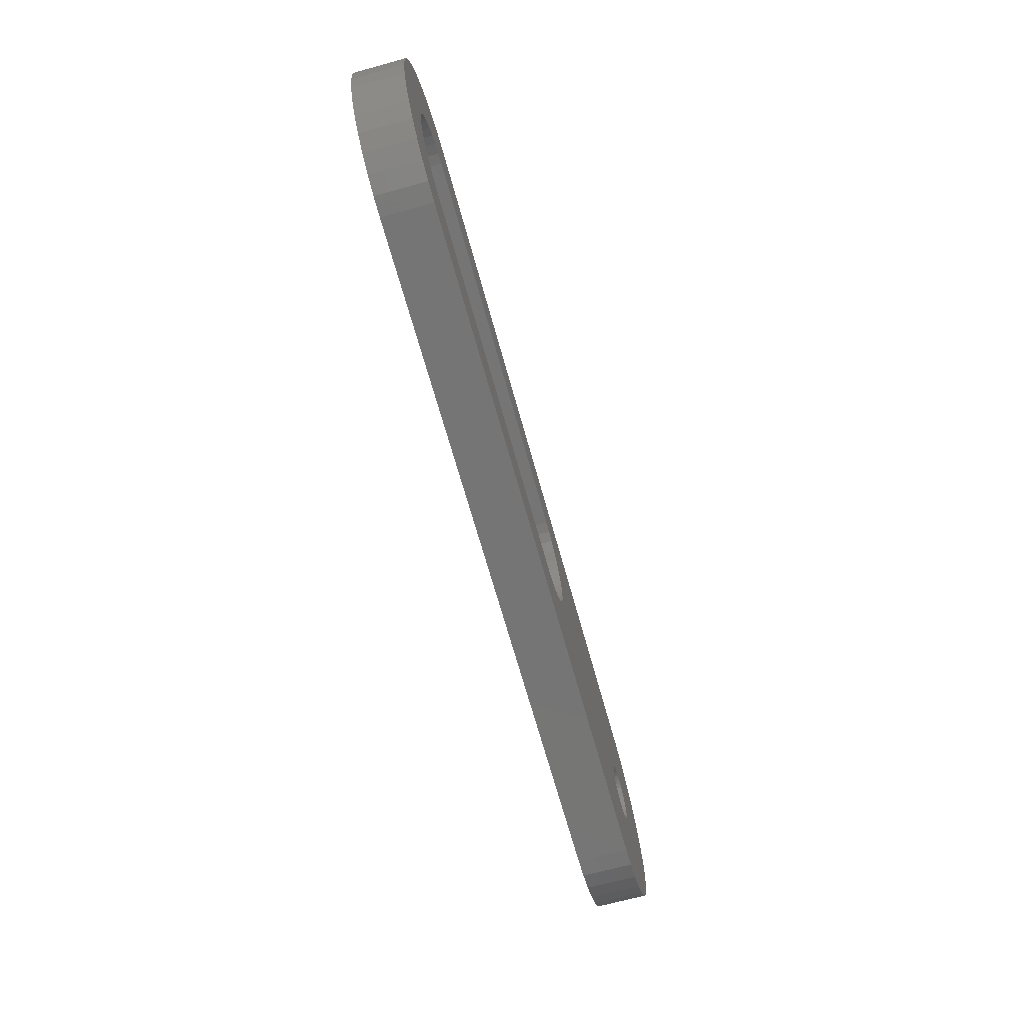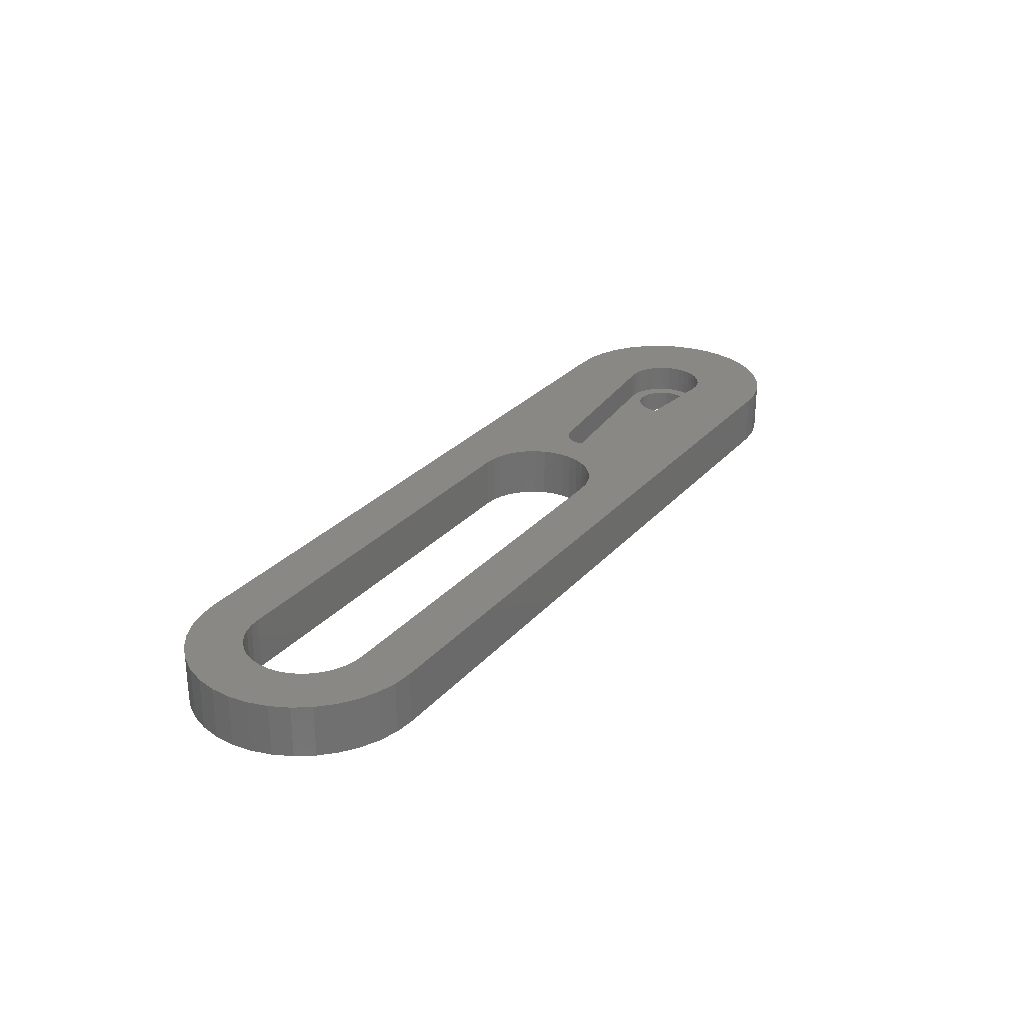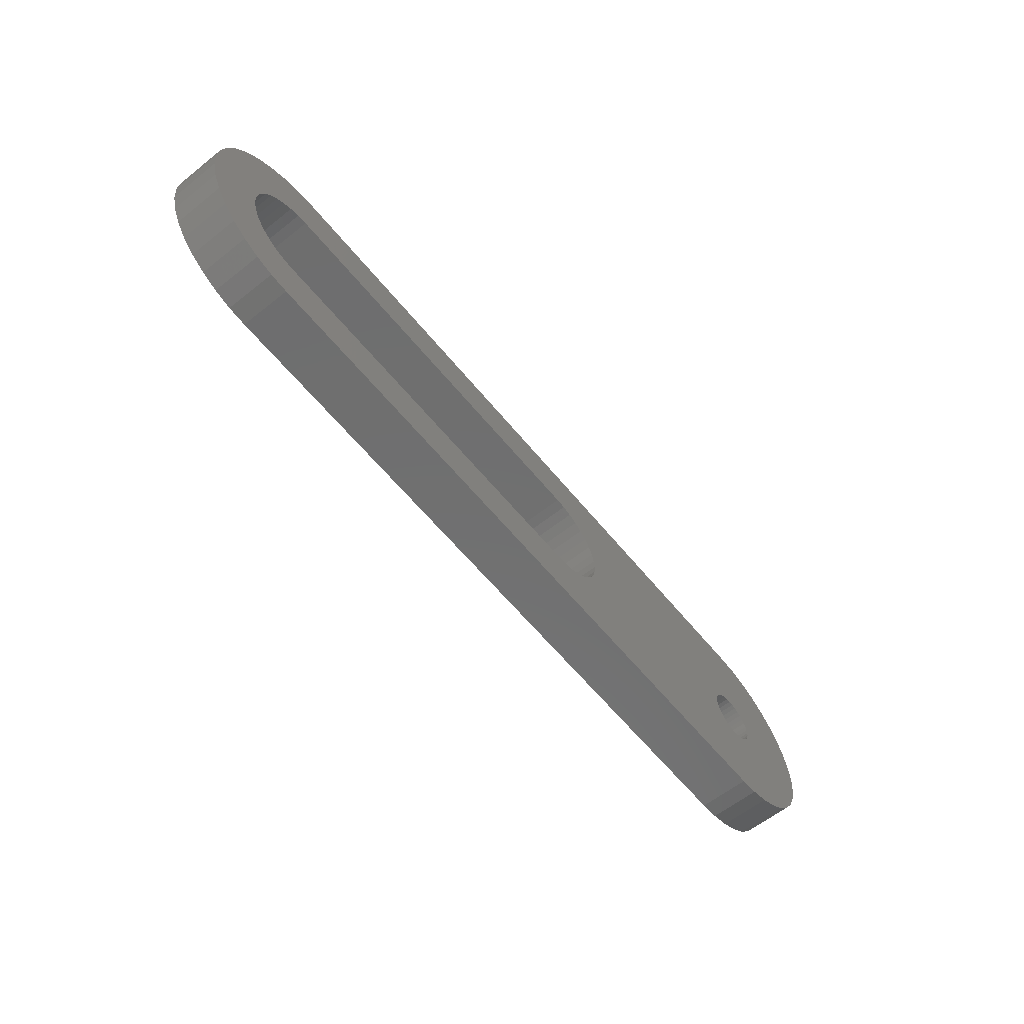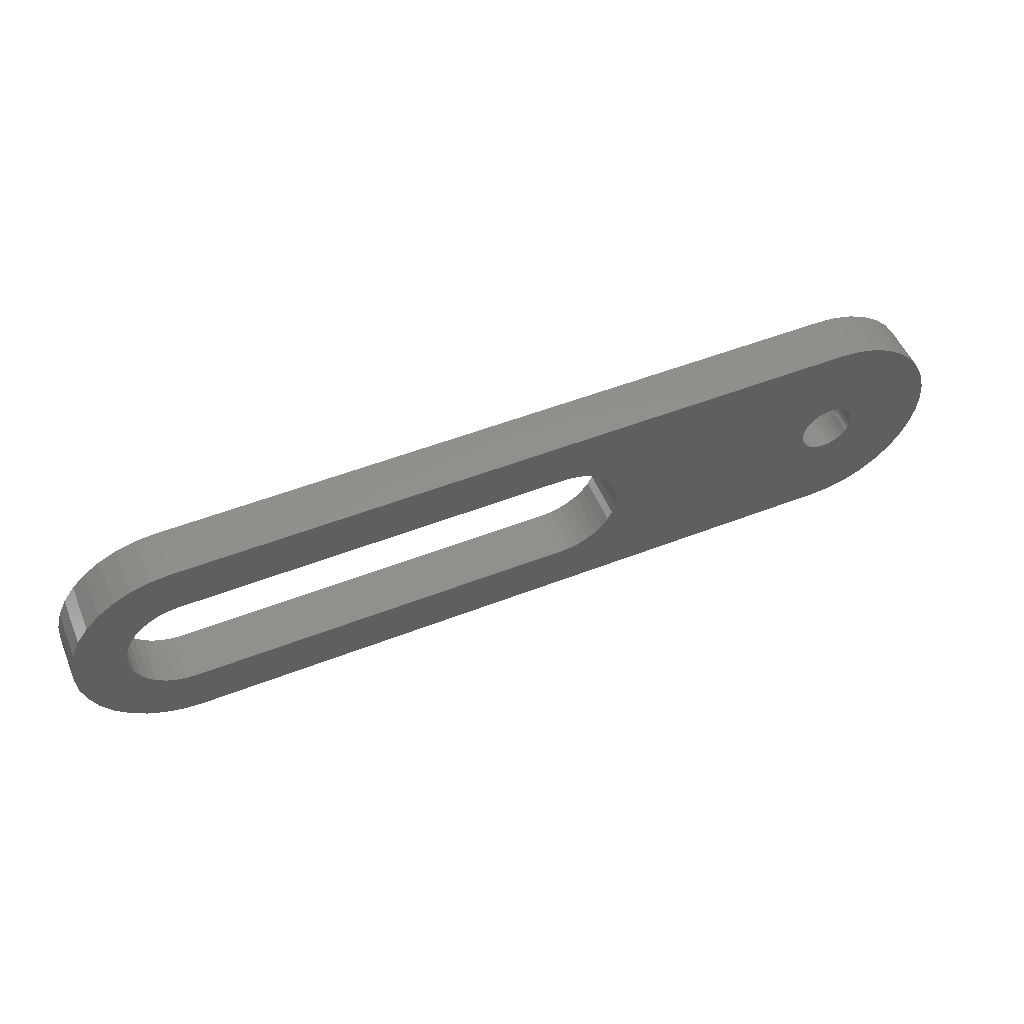
<metadata>
{"format":"stl","ext":"stl","renderer":"f3d","projection":"perspective","resolution":1024,"background":"white","views":[{"elev":-67.7,"azim":105.5,"up":"+Y"},{"elev":27.7,"azim":122.1,"up":"+Z"},{"elev":-60.7,"azim":129.0,"up":"+Y"},{"elev":52.8,"azim":157.4,"up":"+Y"}]}
</metadata>
<code>
# stl→obj: 302 verts, 608 faces
v 32.41 12.65 4.5
v 32.94 13.41 4.5
v 10 20 4.5
v 32.02 11.81 4.5
v 33.59 14.06 4.5
v 34.35 14.59 4.5
v 35.19 14.98 4.5
v 36.08 4.781 4.5
v 10 0 4.5
v 37 4.7 4.5
v 72 0 4.5
v 28.32 10.84 4.5
v 28.43 10.51 4.5
v 32.41 7.35 4.5
v 28.49 10.17 4.5
v 32.94 6.593 4.5
v 32.02 8.187 4.5
v 31.78 9.08 4.5
v 27.92 11.41 4.5
v 27.66 11.63 4.5
v 28.14 11.14 4.5
v 36.08 15.22 4.5
v 37 15.3 4.5
v 72 20 4.5
v 72 15.3 4.5
v 73.74 19.85 4.5
v 72.92 15.22 4.5
v 75.42 19.4 4.5
v 73.81 14.98 4.5
v 77 18.66 4.5
v 74.65 14.59 4.5
v 78.43 17.66 4.5
v 75.41 14.06 4.5
v 79.66 16.43 4.5
v 76.06 13.41 4.5
v 80.66 15 4.5
v 76.59 12.65 4.5
v 81.4 13.42 4.5
v 76.98 11.81 4.5
v 81.85 11.74 4.5
v 77.22 10.92 4.5
v 82 10 4.5
v 77.3 10 4.5
v 81.85 8.264 4.5
v 77.22 9.08 4.5
v 81.4 6.58 4.5
v 76.98 8.187 4.5
v 80.66 5 4.5
v 76.59 7.35 4.5
v 79.66 3.572 4.5
v 76.06 6.593 4.5
v 78.43 2.34 4.5
v 75.41 5.94 4.5
v 77 1.34 4.5
v 74.65 5.41 4.5
v 75.42 0.6031 4.5
v 73.81 5.02 4.5
v 73.74 0.1519 4.5
v 72.92 4.781 4.5
v 72 4.7 4.5
v 33.59 5.94 4.5
v 28.49 9.827 4.5
v 28.43 9.486 4.5
v 28.32 9.16 4.5
v 28.14 8.86 4.5
v 34.35 5.41 4.5
v 27.92 8.593 4.5
v 27.66 8.369 4.5
v 27.36 8.194 4.5
v 27.03 8.073 4.5
v 26.69 8.009 4.5
v 35.19 5.02 4.5
v 10.35 13.58 4.5
v 26.69 11.99 4.5
v 27.03 11.93 4.5
v 27.36 11.81 4.5
v 31.78 10.92 4.5
v 31.7 10 4.5
v 10.35 6.417 4.5
v 9.749 6.409 4.5
v 8.264 0.1519 4.5
v 9.157 6.5 4.5
v 6.58 0.6031 4.5
v 8.587 6.689 4.5
v 5 1.34 4.5
v 8.057 6.969 4.5
v 3.572 2.34 4.5
v 7.581 7.334 4.5
v 2.34 3.572 4.5
v 7.172 7.772 4.5
v 1.34 5 4.5
v 6.841 8.273 4.5
v 0.6031 6.58 4.5
v 6.598 8.821 4.5
v 0.1519 8.264 4.5
v 6.45 9.402 4.5
v 0 10 4.5
v 6.4 10 4.5
v 0.1519 11.74 4.5
v 6.45 10.6 4.5
v 0.6031 13.42 4.5
v 6.598 11.18 4.5
v 1.34 15 4.5
v 6.841 11.73 4.5
v 2.34 16.43 4.5
v 7.172 12.23 4.5
v 3.572 17.66 4.5
v 7.581 12.67 4.5
v 5 18.66 4.5
v 8.057 13.03 4.5
v 6.58 19.4 4.5
v 8.587 13.31 4.5
v 8.264 19.85 4.5
v 9.157 13.5 4.5
v 9.749 13.59 4.5
v 10 20 0
v 8.264 19.85 0
v 6.58 19.4 0
v 5 18.66 0
v 3.572 17.66 0
v 2.34 16.43 0
v 1.34 15 0
v 0.6031 13.42 0
v 0.1519 11.74 0
v 0 10 0
v 0.1519 8.264 0
v 0.6031 6.58 0
v 1.34 5 0
v 2.34 3.572 0
v 3.572 2.34 0
v 5 1.34 0
v 6.58 0.6031 0
v 8.264 0.1519 0
v 10 0 0
v 72 0 0
v 73.74 0.1519 0
v 75.42 0.6031 0
v 77 1.34 0
v 78.43 2.34 0
v 79.66 3.572 0
v 80.66 5 0
v 81.4 6.58 0
v 81.85 8.264 0
v 82 10 0
v 81.85 11.74 0
v 81.4 13.42 0
v 80.66 15 0
v 79.66 16.43 0
v 78.43 17.66 0
v 77 18.66 0
v 75.42 19.4 0
v 73.74 19.85 0
v 72 20 0
v 10.35 6.417 2
v 9.749 6.409 2
v 9.157 6.5 2
v 8.587 6.689 2
v 8.057 6.969 2
v 7.581 7.334 2
v 7.172 7.772 2
v 6.841 8.273 2
v 6.598 8.821 2
v 6.45 9.402 2
v 6.4 10 2
v 6.45 10.6 2
v 6.598 11.18 2
v 6.841 11.73 2
v 7.172 12.23 2
v 7.581 12.67 2
v 8.057 13.03 2
v 8.587 13.31 2
v 9.157 13.5 2
v 9.749 13.59 2
v 10.35 13.58 2
v 26.69 8.009 2
v 26.69 11.99 2
v 27.03 11.93 2
v 27.36 11.81 2
v 27.66 11.63 2
v 27.92 11.41 2
v 28.14 11.14 2
v 28.32 10.84 2
v 28.43 10.51 2
v 28.49 10.17 2
v 28.49 9.827 2
v 28.43 9.486 2
v 28.32 9.16 2
v 28.14 8.86 2
v 27.92 8.593 2
v 27.66 8.369 2
v 27.36 8.194 2
v 27.03 8.073 2
v 37 4.7 0
v 36.08 4.781 0
v 35.19 5.02 0
v 34.35 5.41 0
v 33.59 5.94 0
v 32.94 6.593 0
v 32.41 7.35 0
v 32.02 8.187 0
v 31.78 9.08 0
v 31.7 10 0
v 31.78 10.92 0
v 32.02 11.81 0
v 32.41 12.65 0
v 32.94 13.41 0
v 33.59 14.06 0
v 34.35 14.59 0
v 35.19 14.98 0
v 36.08 15.22 0
v 37 15.3 0
v 72 4.7 0
v 72 15.3 0
v 72.92 15.22 0
v 73.81 14.98 0
v 74.65 14.59 0
v 75.41 14.06 0
v 76.06 13.41 0
v 76.59 12.65 0
v 76.98 11.81 0
v 77.22 10.92 0
v 77.3 10 0
v 77.22 9.08 0
v 76.98 8.187 0
v 76.59 7.35 0
v 76.06 6.593 0
v 75.41 5.94 0
v 74.65 5.41 0
v 73.81 5.02 0
v 72.92 4.781 0
v 12.35 9.145 2
v 12.17 8.75 2
v 11.92 8.393 2
v 12.5 10 2
v 12.46 9.566 2
v 10.86 12.35 2
v 11.25 12.17 2
v 11.61 11.92 2
v 11.61 8.085 2
v 11.25 7.835 2
v 11.92 11.61 2
v 12.17 11.25 2
v 12.35 10.86 2
v 12.46 10.43 2
v 10.86 7.651 2
v 10.43 7.538 2
v 10 7.5 2
v 9.566 7.538 2
v 9.145 7.651 2
v 8.75 7.835 2
v 8.393 8.085 2
v 8.085 8.393 2
v 7.835 8.75 2
v 7.651 9.145 2
v 7.538 9.566 2
v 7.5 10 2
v 7.538 10.43 2
v 7.651 10.86 2
v 7.835 11.25 2
v 8.085 11.61 2
v 8.393 11.92 2
v 8.75 12.17 2
v 9.145 12.35 2
v 9.566 12.46 2
v 10 12.5 2
v 10.43 12.46 2
v 9.566 7.538 0
v 10 7.5 0
v 10.43 7.538 0
v 8.393 8.085 0
v 8.75 7.835 0
v 9.145 7.651 0
v 11.25 7.835 0
v 11.61 8.085 0
v 10.86 7.651 0
v 11.92 8.393 0
v 12.17 8.75 0
v 12.35 9.145 0
v 10 12.5 0
v 9.566 12.46 0
v 9.145 12.35 0
v 8.75 12.17 0
v 8.393 11.92 0
v 8.085 11.61 0
v 7.835 11.25 0
v 7.651 10.86 0
v 7.538 10.43 0
v 7.5 10 0
v 7.538 9.566 0
v 7.651 9.145 0
v 7.835 8.75 0
v 8.085 8.393 0
v 12.46 9.566 0
v 12.5 10 0
v 12.46 10.43 0
v 12.35 10.86 0
v 12.17 11.25 0
v 11.92 11.61 0
v 11.61 11.92 0
v 11.25 12.17 0
v 10.86 12.35 0
v 10.43 12.46 0
f 1 2 3
f 1 3 4
f 2 5 3
f 3 5 6
f 3 6 7
f 8 9 10
f 10 9 11
f 12 13 14
f 14 13 15
f 14 15 16
f 17 18 19
f 19 18 20
f 17 19 14
f 14 19 21
f 14 21 12
f 7 22 3
f 3 22 23
f 3 23 24
f 24 23 25
f 24 25 26
f 26 25 27
f 26 27 28
f 28 27 29
f 28 29 30
f 30 29 31
f 30 31 32
f 32 31 33
f 32 33 34
f 34 33 35
f 34 35 36
f 36 35 37
f 36 37 38
f 38 37 39
f 38 39 40
f 40 39 41
f 40 41 42
f 42 41 43
f 42 43 44
f 44 43 45
f 44 45 46
f 46 45 47
f 46 47 48
f 48 47 49
f 48 49 50
f 50 49 51
f 50 51 52
f 52 51 53
f 52 53 54
f 54 53 55
f 54 55 56
f 56 55 57
f 56 57 58
f 58 57 59
f 58 59 11
f 11 59 60
f 11 60 10
f 16 15 61
f 61 15 62
f 61 62 63
f 63 64 61
f 61 64 65
f 61 65 66
f 66 65 67
f 67 68 66
f 66 68 69
f 66 69 70
f 70 71 66
f 66 71 9
f 66 9 72
f 72 9 8
f 73 74 3
f 3 74 75
f 3 75 4
f 4 75 76
f 4 76 77
f 77 76 20
f 77 20 78
f 78 20 18
f 71 79 9
f 9 79 80
f 9 80 81
f 81 80 82
f 81 82 83
f 83 82 84
f 83 84 85
f 85 84 86
f 85 86 87
f 87 86 88
f 87 88 89
f 89 88 90
f 89 90 91
f 91 90 92
f 91 92 93
f 93 92 94
f 93 94 95
f 95 94 96
f 95 96 97
f 97 96 98
f 97 98 99
f 99 98 100
f 99 100 101
f 101 100 102
f 101 102 103
f 103 102 104
f 103 104 105
f 105 104 106
f 105 106 107
f 107 106 108
f 107 108 109
f 109 108 110
f 109 110 111
f 111 110 112
f 111 112 113
f 113 112 114
f 113 114 3
f 3 114 115
f 3 115 73
f 3 116 117
f 3 117 113
f 113 117 118
f 113 118 111
f 111 118 119
f 111 119 109
f 109 119 120
f 109 120 107
f 107 120 121
f 107 121 105
f 105 121 122
f 105 122 103
f 103 122 123
f 103 123 101
f 101 123 124
f 101 124 99
f 99 124 125
f 99 125 97
f 97 125 126
f 97 126 95
f 95 126 127
f 95 127 93
f 93 127 128
f 93 128 91
f 91 128 129
f 91 129 89
f 89 129 130
f 89 130 87
f 87 130 131
f 87 131 85
f 85 131 132
f 85 132 83
f 83 132 133
f 83 133 81
f 81 133 134
f 81 134 9
f 135 11 134
f 134 11 9
f 11 135 136
f 11 136 58
f 58 136 137
f 58 137 56
f 56 137 138
f 56 138 54
f 54 138 139
f 54 139 52
f 52 139 140
f 52 140 50
f 50 140 141
f 50 141 48
f 48 141 142
f 48 142 46
f 46 142 143
f 46 143 44
f 44 143 144
f 44 144 42
f 42 144 145
f 42 145 40
f 40 145 146
f 40 146 38
f 38 146 147
f 38 147 36
f 36 147 148
f 36 148 34
f 34 148 149
f 34 149 32
f 32 149 150
f 32 150 30
f 30 150 151
f 30 151 28
f 28 151 152
f 28 152 26
f 26 152 153
f 26 153 24
f 116 3 153
f 153 3 24
f 79 154 80
f 80 154 155
f 80 155 82
f 82 155 156
f 82 156 84
f 84 156 157
f 84 157 86
f 86 157 158
f 86 158 88
f 88 158 159
f 88 159 90
f 90 159 160
f 90 160 92
f 92 160 161
f 92 161 94
f 94 161 162
f 94 162 96
f 96 162 163
f 96 163 98
f 98 163 164
f 98 164 100
f 100 164 165
f 100 165 102
f 102 165 166
f 102 166 104
f 104 166 167
f 104 167 106
f 106 167 168
f 106 168 108
f 108 168 169
f 108 169 110
f 110 169 170
f 110 170 112
f 112 170 171
f 112 171 114
f 114 171 172
f 114 172 115
f 115 172 173
f 115 173 73
f 73 173 174
f 79 71 154
f 154 71 175
f 74 176 75
f 75 176 177
f 75 177 76
f 76 177 178
f 76 178 20
f 20 178 179
f 20 179 19
f 19 179 180
f 19 180 21
f 21 180 181
f 21 181 12
f 12 181 182
f 12 182 13
f 13 182 183
f 13 183 15
f 15 183 184
f 15 184 62
f 62 184 185
f 62 185 63
f 63 185 186
f 63 186 64
f 64 186 187
f 64 187 65
f 65 187 188
f 65 188 67
f 67 188 189
f 67 189 68
f 68 189 190
f 68 190 69
f 69 190 191
f 69 191 70
f 70 191 192
f 70 192 71
f 71 192 175
f 74 73 176
f 176 73 174
f 10 193 8
f 8 193 194
f 8 194 72
f 72 194 195
f 72 195 66
f 66 195 196
f 66 196 61
f 61 196 197
f 61 197 16
f 16 197 198
f 16 198 14
f 14 198 199
f 14 199 17
f 17 199 200
f 17 200 18
f 18 200 201
f 18 201 78
f 78 201 202
f 78 202 77
f 77 202 203
f 77 203 4
f 4 203 204
f 4 204 1
f 1 204 205
f 1 205 2
f 2 205 206
f 2 206 5
f 5 206 207
f 5 207 6
f 6 207 208
f 6 208 7
f 7 208 209
f 7 209 22
f 22 209 210
f 22 210 23
f 23 210 211
f 193 10 212
f 212 10 60
f 25 213 27
f 27 213 214
f 27 214 29
f 29 214 215
f 29 215 31
f 31 215 216
f 31 216 33
f 33 216 217
f 33 217 35
f 35 217 218
f 35 218 37
f 37 218 219
f 37 219 39
f 39 219 220
f 39 220 41
f 41 220 221
f 41 221 43
f 43 221 222
f 43 222 45
f 45 222 223
f 45 223 47
f 47 223 224
f 47 224 49
f 49 224 225
f 49 225 51
f 51 225 226
f 51 226 53
f 53 226 227
f 53 227 55
f 55 227 228
f 55 228 57
f 57 228 229
f 57 229 59
f 59 229 230
f 59 230 60
f 60 230 212
f 213 25 211
f 211 25 23
f 231 232 175
f 175 232 233
f 187 234 235
f 187 186 234
f 234 186 185
f 234 185 184
f 174 236 176
f 176 236 237
f 176 237 238
f 190 189 191
f 191 189 192
f 189 188 192
f 192 188 187
f 192 187 175
f 175 187 235
f 175 235 231
f 233 239 175
f 175 239 240
f 175 240 154
f 238 241 176
f 176 241 242
f 176 242 243
f 184 183 234
f 234 183 182
f 234 182 181
f 181 180 234
f 234 180 179
f 234 179 178
f 178 177 234
f 234 177 176
f 234 176 244
f 244 176 243
f 240 245 154
f 154 245 246
f 154 246 155
f 155 246 247
f 155 247 156
f 156 247 248
f 156 248 157
f 157 248 249
f 157 249 158
f 158 249 250
f 158 250 159
f 159 250 251
f 159 251 160
f 160 251 252
f 160 252 161
f 161 252 253
f 161 253 162
f 162 253 254
f 162 254 163
f 163 254 255
f 163 255 164
f 164 255 256
f 164 256 165
f 165 256 257
f 165 257 166
f 166 257 258
f 166 258 167
f 167 258 259
f 167 259 168
f 168 259 260
f 168 260 169
f 169 260 261
f 169 261 170
f 170 261 262
f 170 262 171
f 171 262 263
f 171 263 172
f 172 263 264
f 172 264 173
f 173 264 265
f 173 265 174
f 174 265 266
f 174 266 236
f 134 199 198
f 267 268 129
f 129 268 269
f 198 197 134
f 134 197 196
f 134 196 195
f 270 271 129
f 129 271 272
f 129 272 267
f 133 201 134
f 134 201 200
f 134 200 199
f 209 208 116
f 116 208 207
f 116 207 206
f 133 132 201
f 201 132 131
f 201 131 130
f 153 211 116
f 116 211 210
f 116 210 209
f 195 194 134
f 134 194 193
f 134 193 135
f 135 193 212
f 135 212 136
f 136 212 230
f 136 230 137
f 137 230 229
f 137 229 138
f 138 229 228
f 138 228 139
f 139 228 227
f 139 227 140
f 140 227 226
f 140 226 141
f 141 226 225
f 141 225 142
f 142 225 224
f 142 224 143
f 143 224 223
f 143 223 144
f 144 223 222
f 144 222 145
f 145 222 221
f 145 221 146
f 146 221 220
f 146 220 147
f 147 220 219
f 147 219 148
f 148 219 218
f 148 218 149
f 149 218 217
f 149 217 150
f 150 217 216
f 150 216 151
f 151 216 215
f 151 215 152
f 152 215 214
f 152 214 153
f 153 214 213
f 153 213 211
f 273 274 202
f 130 129 201
f 201 129 269
f 201 269 202
f 202 269 275
f 202 275 273
f 274 276 202
f 202 276 277
f 202 277 278
f 116 279 117
f 117 279 280
f 117 280 118
f 118 280 281
f 118 281 119
f 119 281 282
f 119 282 120
f 120 282 283
f 120 283 121
f 121 283 284
f 121 284 122
f 122 284 285
f 122 285 123
f 123 285 286
f 123 286 124
f 124 286 287
f 124 287 125
f 125 287 288
f 125 288 126
f 126 288 289
f 126 289 127
f 127 289 290
f 127 290 128
f 128 290 291
f 128 291 129
f 129 291 292
f 129 292 270
f 278 293 202
f 202 293 294
f 202 294 203
f 203 294 295
f 295 296 203
f 203 296 297
f 203 297 298
f 298 299 203
f 203 299 300
f 203 300 301
f 206 205 116
f 116 205 204
f 116 204 279
f 279 204 203
f 279 203 302
f 302 203 301
f 294 234 295
f 295 234 244
f 295 244 296
f 296 244 243
f 296 243 297
f 297 243 242
f 297 242 298
f 298 242 241
f 298 241 299
f 299 241 238
f 299 238 300
f 300 238 237
f 300 237 301
f 301 237 236
f 301 236 302
f 302 236 266
f 302 266 279
f 279 266 265
f 279 265 280
f 280 265 264
f 280 264 281
f 281 264 263
f 281 263 282
f 282 263 262
f 282 262 283
f 283 262 261
f 283 261 284
f 284 261 260
f 284 260 285
f 285 260 259
f 285 259 286
f 286 259 258
f 286 258 287
f 287 258 257
f 287 257 288
f 288 257 256
f 288 256 289
f 289 256 255
f 289 255 290
f 290 255 254
f 290 254 291
f 291 254 253
f 291 253 292
f 292 253 252
f 292 252 270
f 270 252 251
f 270 251 271
f 271 251 250
f 271 250 272
f 272 250 249
f 272 249 267
f 267 249 248
f 267 248 268
f 268 248 247
f 268 247 269
f 269 247 246
f 269 246 275
f 275 246 245
f 275 245 273
f 273 245 240
f 273 240 274
f 274 240 239
f 274 239 276
f 276 239 233
f 276 233 277
f 277 233 232
f 277 232 278
f 278 232 231
f 278 231 293
f 293 231 235
f 293 235 294
f 294 235 234

</code>
